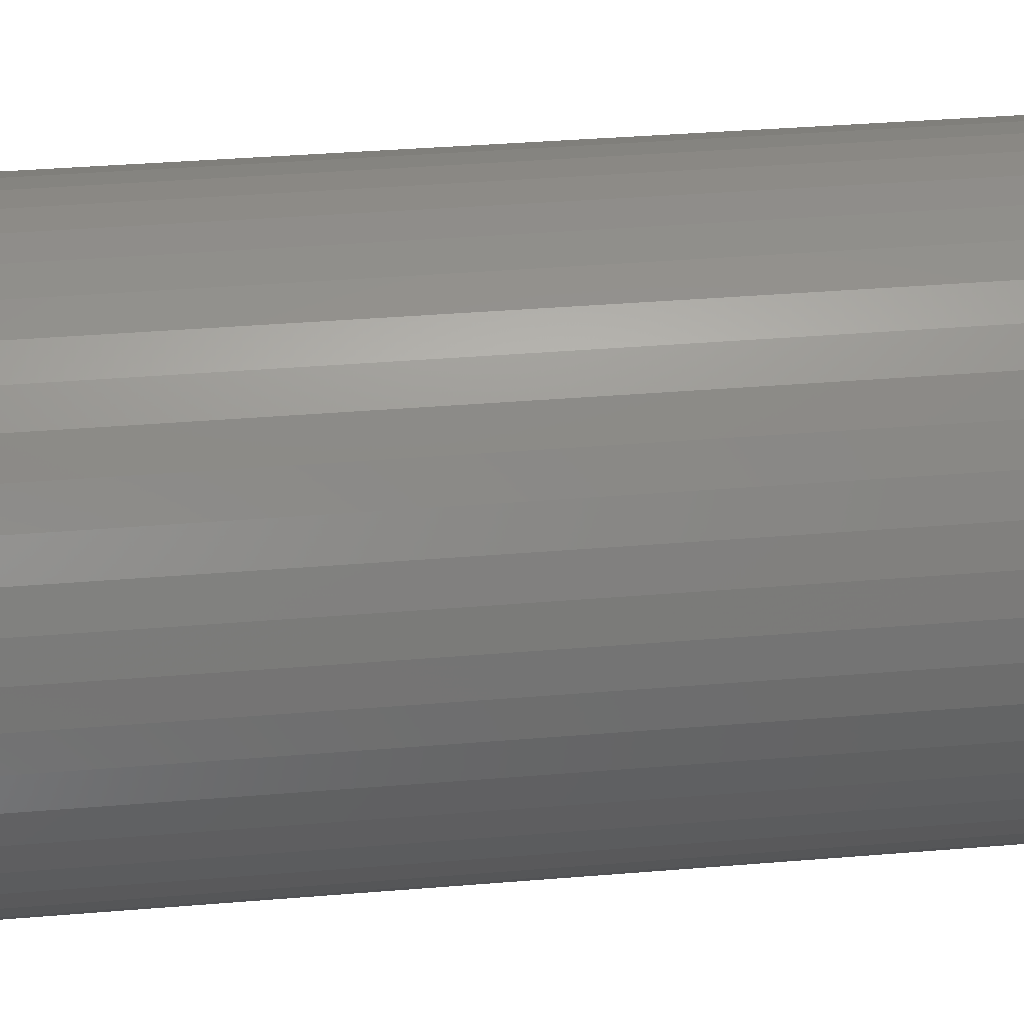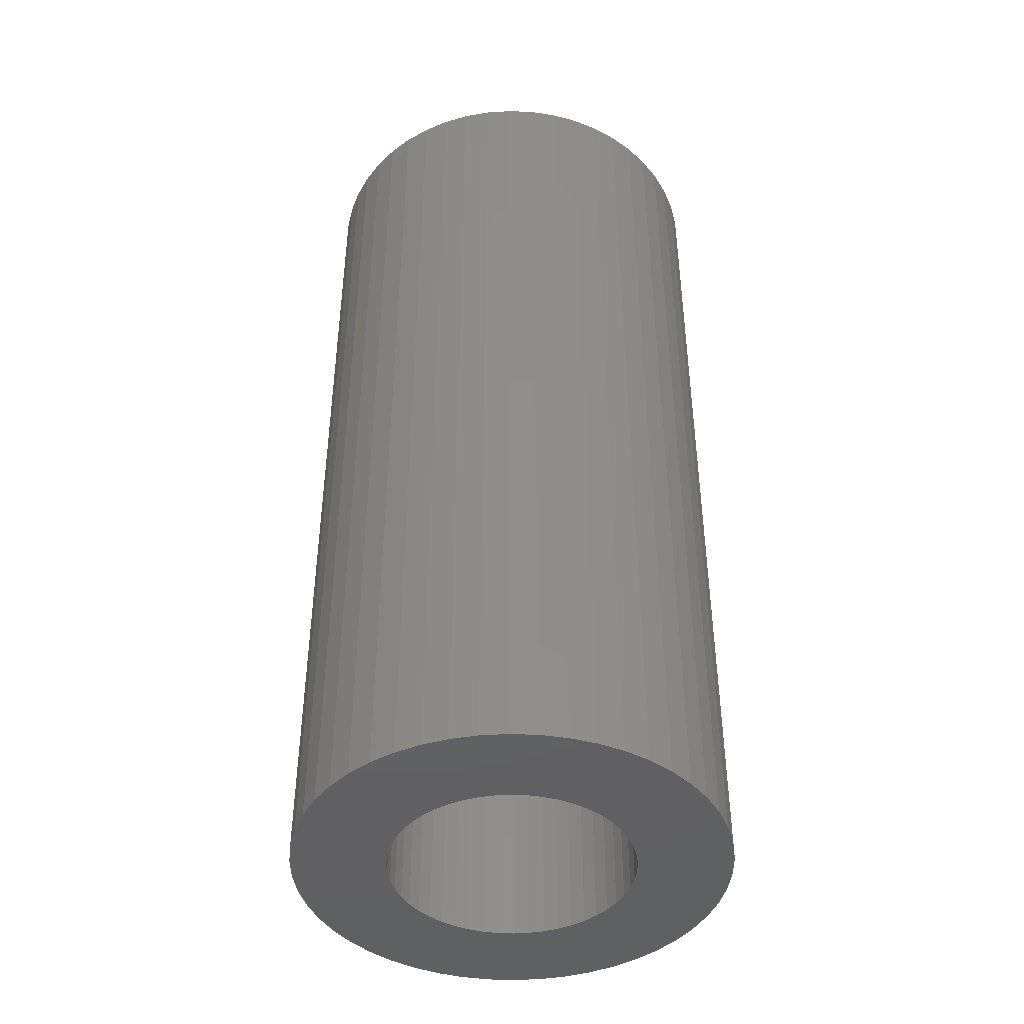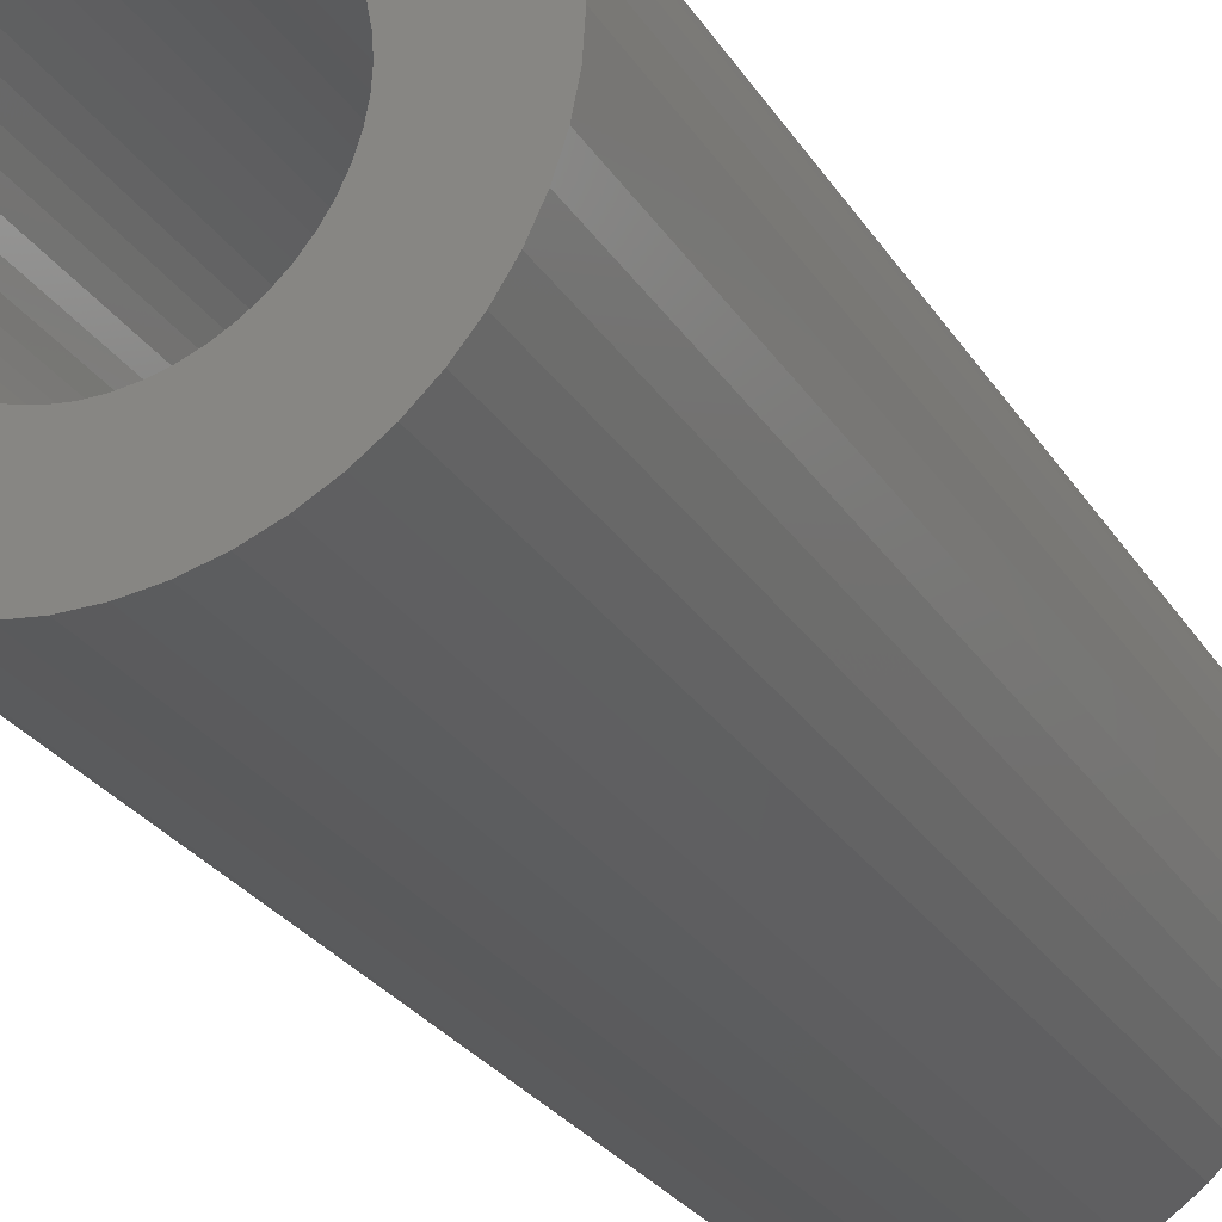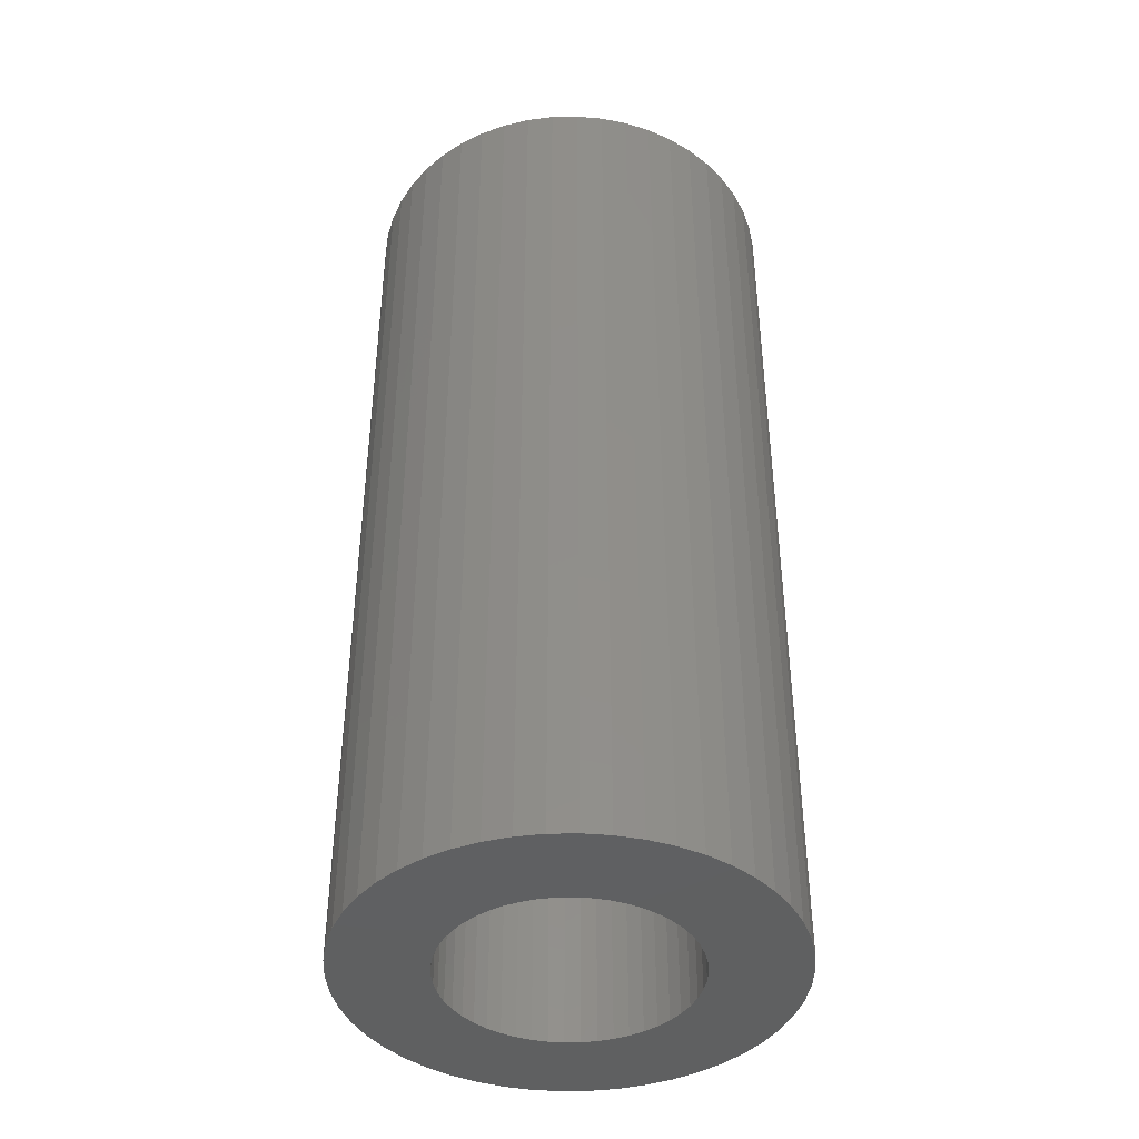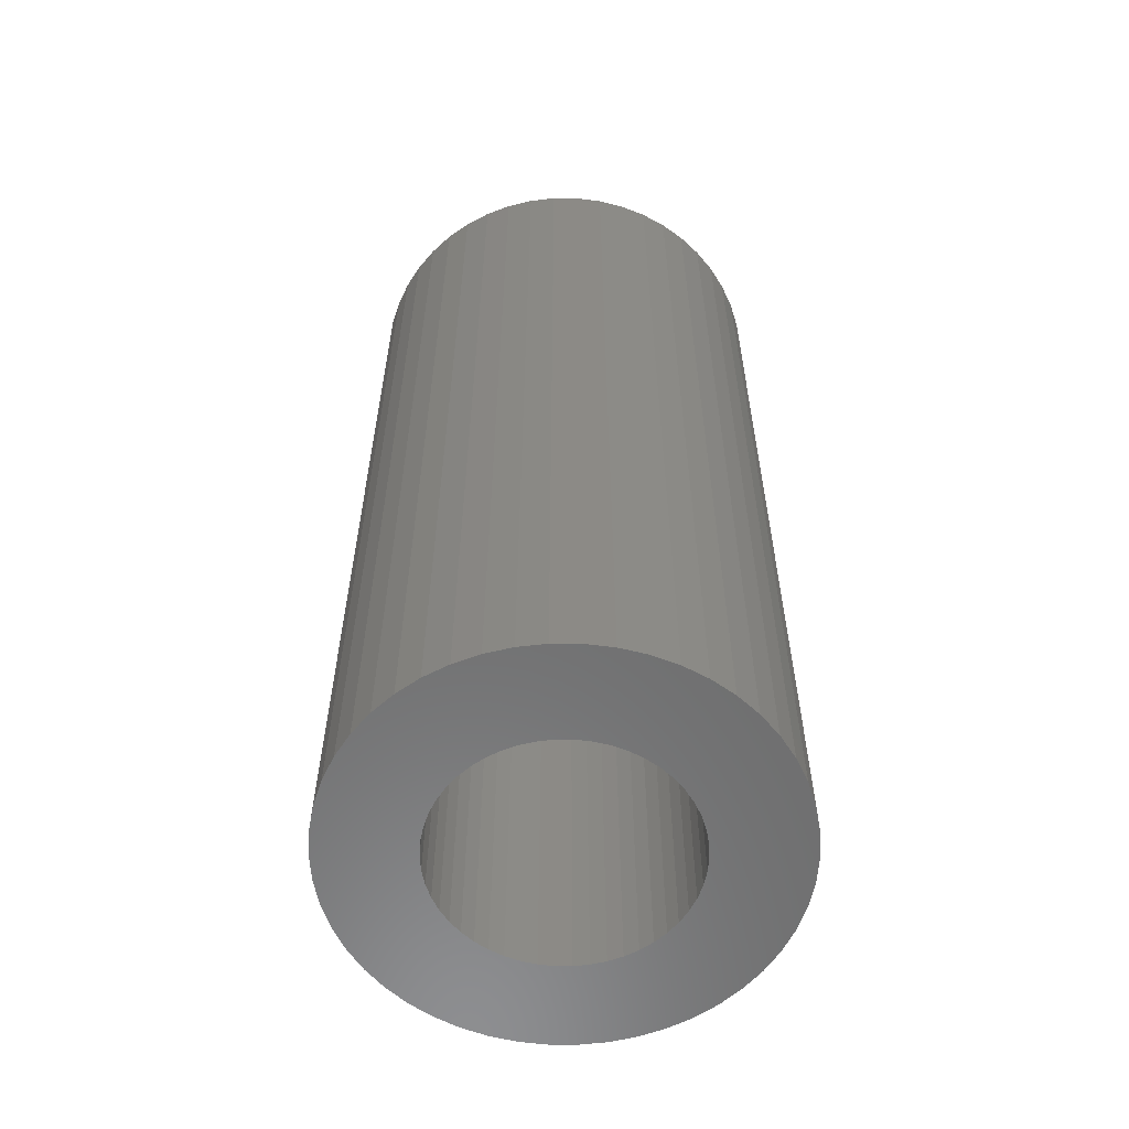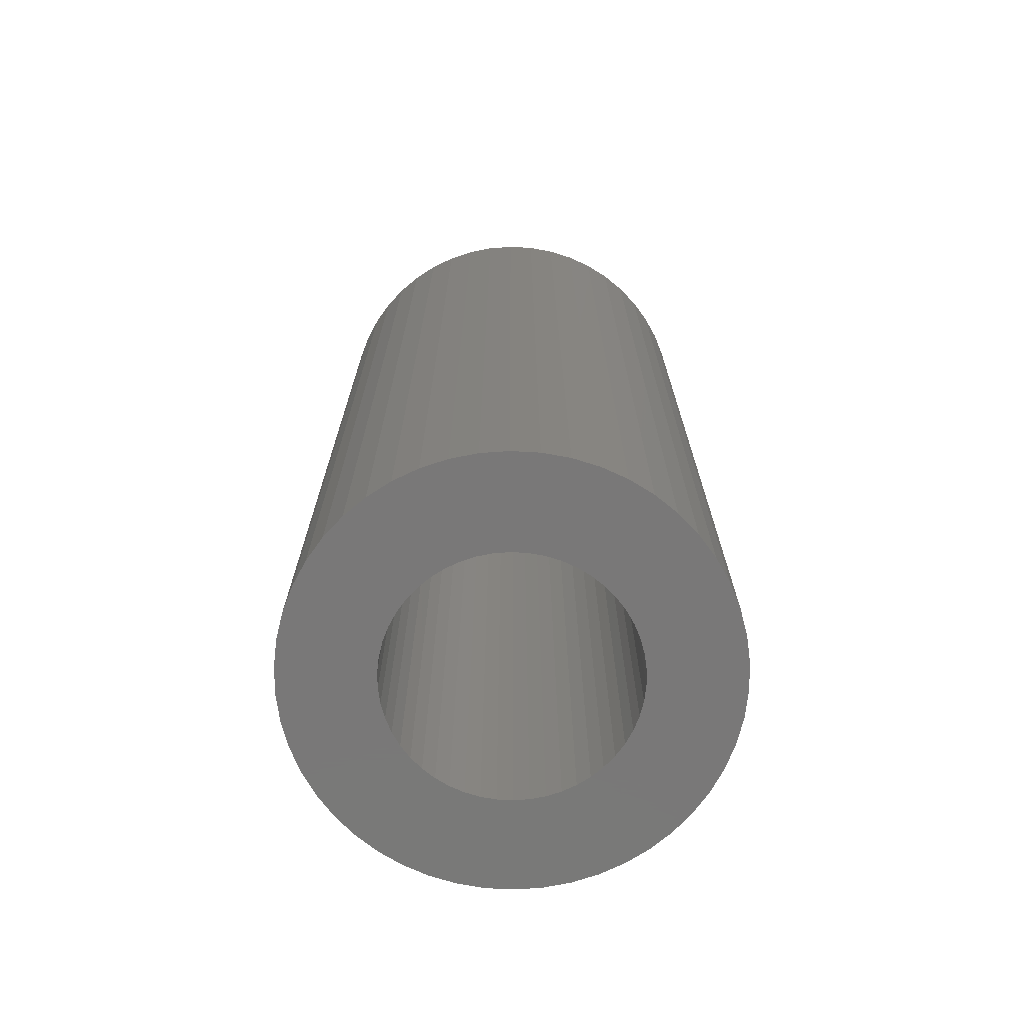
<metadata>
{"format":"stl","ext":"stl","renderer":"f3d","projection":"perspective","resolution":1024,"background":"white","views":[{"elev":34.5,"azim":83.5,"up":"+Y"},{"elev":-43.3,"azim":18.7,"up":"+Z"},{"elev":-26.8,"azim":-154.5,"up":"+Y"},{"elev":-41.6,"azim":73.4,"up":"+Z"},{"elev":-58.7,"azim":-122.7,"up":"+Z"},{"elev":-71.4,"azim":-125.5,"up":"+Z"}]}
</metadata>
<code>
# stl→obj: 200 verts, 400 faces
v 7.5 0 16.5
v 7.441 0.94 -16.5
v 7.441 0.94 16.5
v 7.5 0 -16.5
v -7.5 0 -16.5
v -7.441 0.94 16.5
v -7.441 0.94 -16.5
v -7.5 0 16.5
v 0.4709 7.485 -16.5
v -0.4709 7.485 16.5
v 0.4709 7.485 16.5
v -0.4709 7.485 -16.5
v -0.4709 -7.485 -16.5
v 0.4709 -7.485 16.5
v -0.4709 -7.485 16.5
v 0.4709 -7.485 -16.5
v 5.467 5.134 -16.5
v 4.781 5.779 16.5
v 5.467 5.134 16.5
v 4.781 5.779 -16.5
v -4.781 5.779 -16.5
v -5.467 5.134 16.5
v -4.781 5.779 16.5
v -5.467 5.134 -16.5
v -2.318 7.133 -16.5
v -3.193 6.786 16.5
v -2.318 7.133 16.5
v -3.193 6.786 -16.5
v 6.068 -4.408 16.5
v 6.572 -3.613 -16.5
v 6.572 -3.613 16.5
v 6.068 -4.408 -16.5
v 6.973 2.761 16.5
v 6.572 3.613 -16.5
v 6.572 3.613 16.5
v 6.973 2.761 -16.5
v 3.193 6.786 -16.5
v 2.318 7.133 16.5
v 3.193 6.786 16.5
v 2.318 7.133 -16.5
v 1.405 7.367 16.5
v 1.405 7.367 -16.5
v 4.019 6.332 -16.5
v 4.019 6.332 16.5
v -6.973 2.761 -16.5
v -6.572 3.613 16.5
v -6.572 3.613 -16.5
v -6.973 2.761 16.5
v 4.25 0 16.5
v 4.216 0.5327 16.5
v 7.264 1.865 16.5
v 7.441 -0.94 16.5
v 4.116 1.057 16.5
v 4.216 -0.5327 16.5
v 3.952 1.565 16.5
v 7.264 -1.865 16.5
v 3.724 2.047 16.5
v 6.068 4.408 16.5
v 4.116 -1.057 16.5
v 3.438 2.498 16.5
v 6.973 -2.761 16.5
v 3.098 2.909 16.5
v 3.952 -1.565 16.5
v 2.709 3.275 16.5
v 2.277 3.588 16.5
v 1.81 3.846 16.5
v 1.313 4.042 16.5
v 0.7964 4.175 16.5
v 0.2669 4.242 16.5
v -0.2669 4.242 16.5
v -0.7964 4.175 16.5
v -1.405 7.367 16.5
v -1.313 4.042 16.5
v -1.81 3.846 16.5
v -2.277 3.588 16.5
v -4.019 6.332 16.5
v -2.709 3.275 16.5
v -3.098 2.909 16.5
v -3.438 2.498 16.5
v -6.068 4.408 16.5
v -3.724 2.047 16.5
v -3.952 1.565 16.5
v 3.724 -2.047 16.5
v 3.438 -2.498 16.5
v 5.467 -5.134 16.5
v 3.098 -2.909 16.5
v 4.781 -5.779 16.5
v 2.709 -3.275 16.5
v 4.019 -6.332 16.5
v 2.277 -3.588 16.5
v 3.193 -6.786 16.5
v 1.81 -3.846 16.5
v 2.318 -7.133 16.5
v 1.313 -4.042 16.5
v 1.405 -7.367 16.5
v 0.7964 -4.175 16.5
v 0.2669 -4.242 16.5
v -0.2669 -4.242 16.5
v -0.7964 -4.175 16.5
v -1.405 -7.367 16.5
v -1.313 -4.042 16.5
v -2.318 -7.133 16.5
v -1.81 -3.846 16.5
v -3.193 -6.786 16.5
v -2.277 -3.588 16.5
v -4.019 -6.332 16.5
v -2.709 -3.275 16.5
v -4.781 -5.779 16.5
v -3.098 -2.909 16.5
v -5.467 -5.134 16.5
v -3.438 -2.498 16.5
v -6.068 -4.408 16.5
v -3.724 -2.047 16.5
v -6.572 -3.613 16.5
v -3.952 -1.565 16.5
v -6.973 -2.761 16.5
v -4.116 -1.057 16.5
v -7.264 -1.865 16.5
v -4.216 -0.5327 16.5
v -7.441 -0.94 16.5
v -4.25 0 16.5
v -4.116 1.057 16.5
v -7.264 1.865 16.5
v -4.216 0.5327 16.5
v -1.405 7.367 -16.5
v 1.405 -7.367 -16.5
v 2.318 -7.133 -16.5
v 3.193 -6.786 -16.5
v 7.264 1.865 -16.5
v 6.068 4.408 -16.5
v -6.068 4.408 -16.5
v -7.264 1.865 -16.5
v -4.019 6.332 -16.5
v 7.441 -0.94 -16.5
v 4.019 -6.332 -16.5
v 5.467 -5.134 -16.5
v 7.264 -1.865 -16.5
v -6.973 -2.761 -16.5
v -7.264 -1.865 -16.5
v 4.781 -5.779 -16.5
v 6.973 -2.761 -16.5
v -5.467 -5.134 -16.5
v -4.781 -5.779 -16.5
v -6.068 -4.408 -16.5
v -6.572 -3.613 -16.5
v 4.25 0 -16.5
v 4.216 -0.5327 -16.5
v 4.116 -1.057 -16.5
v 4.216 0.5327 -16.5
v 3.952 -1.565 -16.5
v 3.724 -2.047 -16.5
v 4.116 1.057 -16.5
v 3.438 -2.498 -16.5
v 3.098 -2.909 -16.5
v 3.952 1.565 -16.5
v 2.709 -3.275 -16.5
v 2.277 -3.588 -16.5
v 1.81 -3.846 -16.5
v 1.313 -4.042 -16.5
v 0.7964 -4.175 -16.5
v 0.2669 -4.242 -16.5
v -0.2669 -4.242 -16.5
v -0.7964 -4.175 -16.5
v -1.405 -7.367 -16.5
v -1.313 -4.042 -16.5
v -2.318 -7.133 -16.5
v -1.81 -3.846 -16.5
v -3.193 -6.786 -16.5
v -2.277 -3.588 -16.5
v -4.019 -6.332 -16.5
v -2.709 -3.275 -16.5
v -3.098 -2.909 -16.5
v -3.438 -2.498 -16.5
v -3.724 -2.047 -16.5
v -3.952 -1.565 -16.5
v 3.724 2.047 -16.5
v 3.438 2.498 -16.5
v 3.098 2.909 -16.5
v 2.709 3.275 -16.5
v 2.277 3.588 -16.5
v 1.81 3.846 -16.5
v 1.313 4.042 -16.5
v 0.7964 4.175 -16.5
v 0.2669 4.242 -16.5
v -0.2669 4.242 -16.5
v -0.7964 4.175 -16.5
v -1.313 4.042 -16.5
v -1.81 3.846 -16.5
v -2.277 3.588 -16.5
v -2.709 3.275 -16.5
v -3.098 2.909 -16.5
v -3.438 2.498 -16.5
v -3.724 2.047 -16.5
v -3.952 1.565 -16.5
v -4.116 1.057 -16.5
v -4.216 0.5327 -16.5
v -4.25 0 -16.5
v -4.116 -1.057 -16.5
v -4.216 -0.5327 -16.5
v -7.441 -0.94 -16.5
f 1 2 3
f 2 1 4
f 5 6 7
f 6 5 8
f 9 10 11
f 10 9 12
f 13 14 15
f 14 13 16
f 17 18 19
f 18 17 20
f 21 22 23
f 22 21 24
f 25 26 27
f 26 25 28
f 29 30 31
f 30 29 32
f 33 34 35
f 34 33 36
f 37 38 39
f 38 37 40
f 40 41 38
f 41 40 42
f 43 39 44
f 39 43 37
f 45 46 47
f 46 45 48
f 49 1 3
f 50 3 51
f 1 49 52
f 53 51 33
f 54 52 49
f 55 33 35
f 52 54 56
f 57 35 58
f 59 56 54
f 60 58 19
f 56 59 61
f 62 19 18
f 63 61 59
f 61 63 31
f 3 50 49
f 51 53 50
f 64 18 44
f 33 55 53
f 35 57 55
f 58 60 57
f 65 44 39
f 19 62 60
f 18 64 62
f 66 39 38
f 44 65 64
f 39 66 65
f 67 38 41
f 38 67 66
f 41 68 67
f 11 68 41
f 11 69 68
f 11 70 69
f 10 70 11
f 10 71 70
f 72 71 10
f 71 72 73
f 27 73 72
f 73 27 74
f 26 74 27
f 74 26 75
f 76 75 26
f 75 76 77
f 23 77 76
f 77 23 78
f 22 78 23
f 78 22 79
f 80 79 22
f 79 80 81
f 46 81 80
f 81 46 82
f 83 31 63
f 31 83 29
f 84 29 83
f 29 84 85
f 86 85 84
f 85 86 87
f 88 87 86
f 87 88 89
f 90 89 88
f 89 90 91
f 92 91 90
f 91 92 93
f 94 93 92
f 93 94 95
f 96 95 94
f 96 14 95
f 97 14 96
f 98 14 97
f 98 15 14
f 99 15 98
f 100 99 101
f 99 100 15
f 102 101 103
f 104 103 105
f 101 102 100
f 106 105 107
f 108 107 109
f 103 104 102
f 110 109 111
f 112 111 113
f 114 113 115
f 105 106 104
f 116 115 117
f 118 117 119
f 120 119 121
f 48 82 46
f 107 108 106
f 82 48 122
f 109 110 108
f 123 122 48
f 111 112 110
f 122 123 124
f 113 114 112
f 6 124 123
f 115 116 114
f 124 6 121
f 117 118 116
f 8 121 6
f 119 120 118
f 121 8 120
f 12 72 10
f 72 12 125
f 16 95 14
f 95 16 126
f 127 91 93
f 91 127 128
f 51 36 33
f 36 51 129
f 3 129 51
f 129 3 2
f 58 17 19
f 17 58 130
f 35 130 58
f 130 35 34
f 42 11 41
f 11 42 9
f 20 44 18
f 44 20 43
f 47 80 131
f 80 47 46
f 131 22 24
f 22 131 80
f 132 48 45
f 48 132 123
f 7 123 132
f 123 7 6
f 28 76 26
f 76 28 133
f 133 23 76
f 23 133 21
f 125 27 72
f 27 125 25
f 52 4 1
f 4 52 134
f 128 89 91
f 89 128 135
f 85 32 29
f 32 85 136
f 56 134 52
f 134 56 137
f 138 118 139
f 118 138 116
f 140 85 87
f 85 140 136
f 31 141 61
f 141 31 30
f 142 108 110
f 108 142 143
f 144 114 145
f 114 144 112
f 146 4 134
f 147 134 137
f 4 146 2
f 148 137 141
f 149 2 146
f 150 141 30
f 2 149 129
f 151 30 32
f 152 129 149
f 153 32 136
f 129 152 36
f 154 136 140
f 155 36 152
f 36 155 34
f 134 147 146
f 137 148 147
f 156 140 135
f 141 150 148
f 30 151 150
f 32 153 151
f 157 135 128
f 136 154 153
f 140 156 154
f 158 128 127
f 135 157 156
f 128 158 157
f 159 127 126
f 127 159 158
f 126 160 159
f 16 160 126
f 16 161 160
f 16 162 161
f 13 162 16
f 13 163 162
f 164 163 13
f 163 164 165
f 166 165 164
f 165 166 167
f 168 167 166
f 167 168 169
f 170 169 168
f 169 170 171
f 143 171 170
f 171 143 172
f 142 172 143
f 172 142 173
f 144 173 142
f 173 144 174
f 145 174 144
f 174 145 175
f 176 34 155
f 34 176 130
f 177 130 176
f 130 177 17
f 178 17 177
f 17 178 20
f 179 20 178
f 20 179 43
f 180 43 179
f 43 180 37
f 181 37 180
f 37 181 40
f 182 40 181
f 40 182 42
f 183 42 182
f 183 9 42
f 184 9 183
f 185 9 184
f 185 12 9
f 186 12 185
f 125 186 187
f 186 125 12
f 25 187 188
f 28 188 189
f 187 25 125
f 133 189 190
f 21 190 191
f 188 28 25
f 24 191 192
f 131 192 193
f 47 193 194
f 189 133 28
f 45 194 195
f 132 195 196
f 7 196 197
f 138 175 145
f 190 21 133
f 175 138 198
f 191 24 21
f 139 198 138
f 192 131 24
f 198 139 199
f 193 47 131
f 200 199 139
f 194 45 47
f 199 200 197
f 195 132 45
f 5 197 200
f 196 7 132
f 197 5 7
f 126 93 95
f 93 126 127
f 135 87 89
f 87 135 140
f 61 137 56
f 137 61 141
f 168 102 104
f 102 168 166
f 166 100 102
f 100 166 164
f 142 112 144
f 112 142 110
f 145 116 138
f 116 145 114
f 139 120 200
f 120 139 118
f 200 8 5
f 8 200 120
f 164 15 100
f 15 164 13
f 170 104 106
f 104 170 168
f 143 106 108
f 106 143 170
f 146 50 149
f 50 146 49
f 121 196 124
f 196 121 197
f 185 69 70
f 69 185 184
f 161 98 97
f 98 161 162
f 179 62 64
f 62 179 178
f 191 77 78
f 77 191 190
f 188 73 74
f 73 188 187
f 155 57 176
f 57 155 55
f 149 53 152
f 53 149 50
f 176 60 177
f 60 176 57
f 182 66 67
f 66 182 181
f 183 67 68
f 67 183 182
f 180 64 65
f 64 180 179
f 82 193 81
f 193 82 194
f 81 192 79
f 192 81 193
f 122 194 82
f 194 122 195
f 189 74 75
f 74 189 188
f 186 70 71
f 70 186 185
f 160 97 96
f 97 160 161
f 152 55 155
f 55 152 53
f 177 62 178
f 62 177 60
f 184 68 69
f 68 184 183
f 181 65 66
f 65 181 180
f 79 191 78
f 191 79 192
f 124 195 122
f 195 124 196
f 190 75 77
f 75 190 189
f 187 71 73
f 71 187 186
f 153 83 151
f 83 153 84
f 148 54 147
f 54 148 59
f 165 103 101
f 103 165 167
f 111 174 113
f 174 111 173
f 113 175 115
f 175 113 174
f 156 90 88
f 90 156 157
f 157 92 90
f 92 157 158
f 150 59 148
f 59 150 63
f 151 63 150
f 63 151 83
f 147 49 146
f 49 147 54
f 109 173 111
f 173 109 172
f 115 198 117
f 198 115 175
f 154 88 86
f 88 154 156
f 167 105 103
f 105 167 169
f 163 101 99
f 101 163 165
f 171 109 107
f 109 171 172
f 117 199 119
f 199 117 198
f 119 197 121
f 197 119 199
f 154 84 153
f 84 154 86
f 159 96 94
f 96 159 160
f 158 94 92
f 94 158 159
f 169 107 105
f 107 169 171
f 162 99 98
f 99 162 163

</code>
